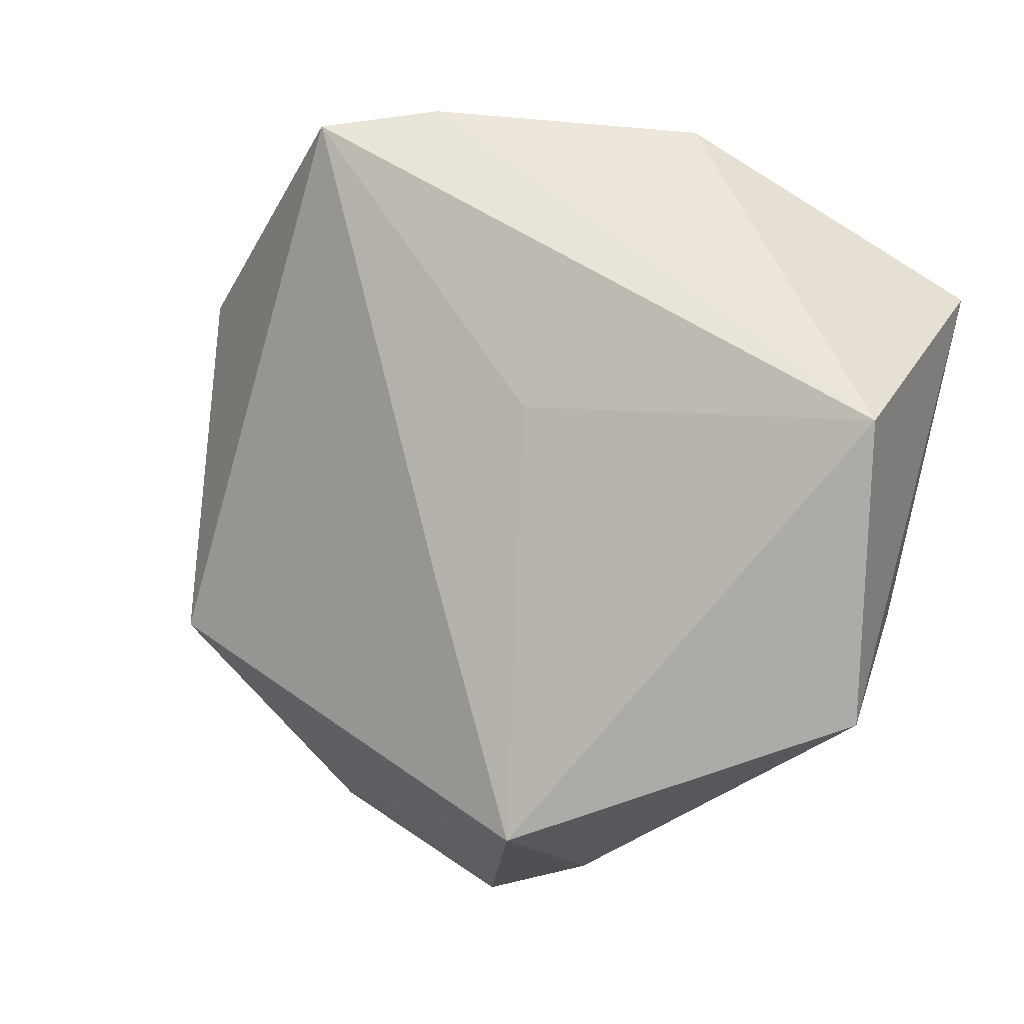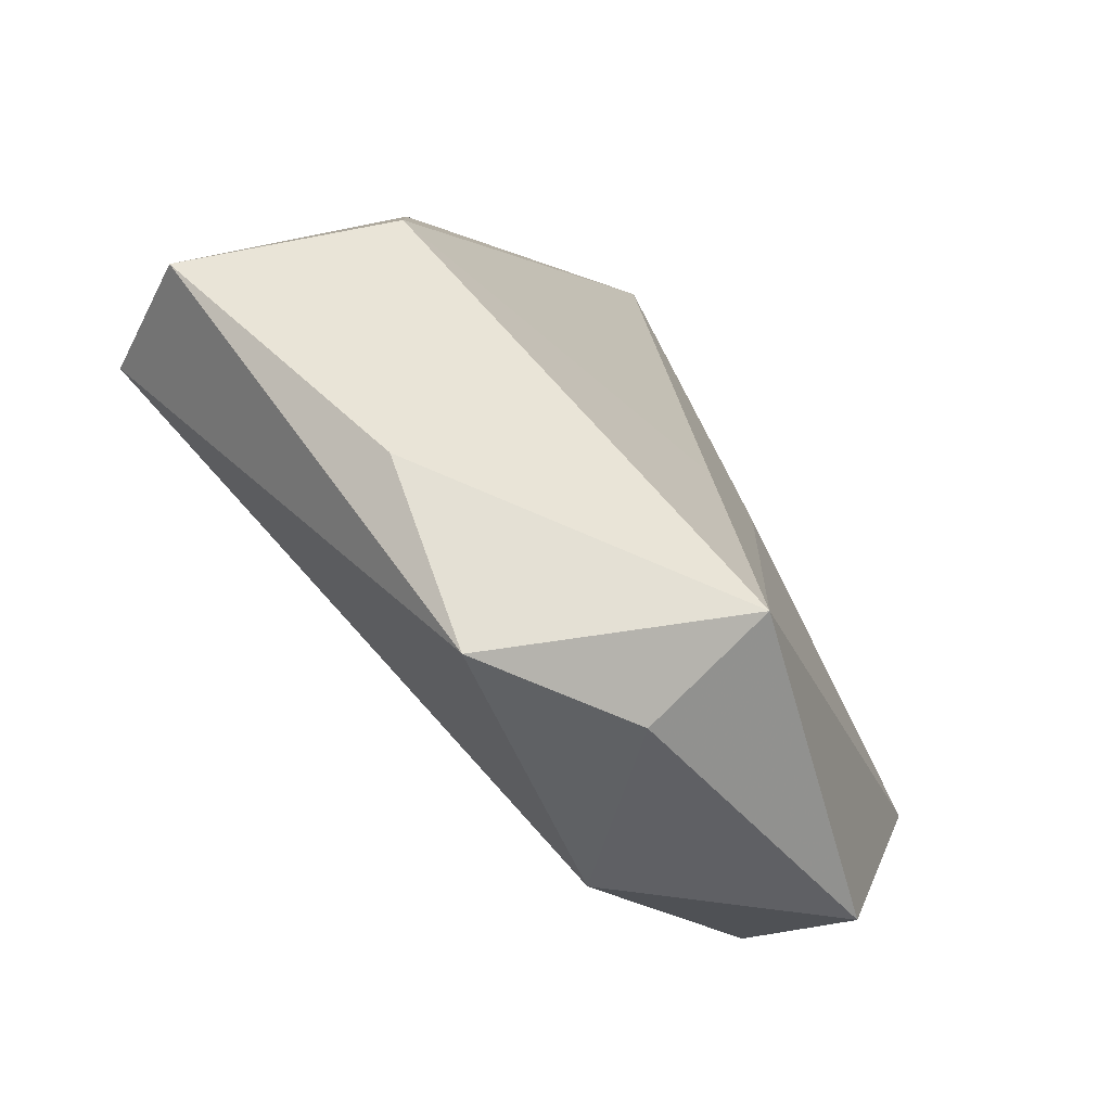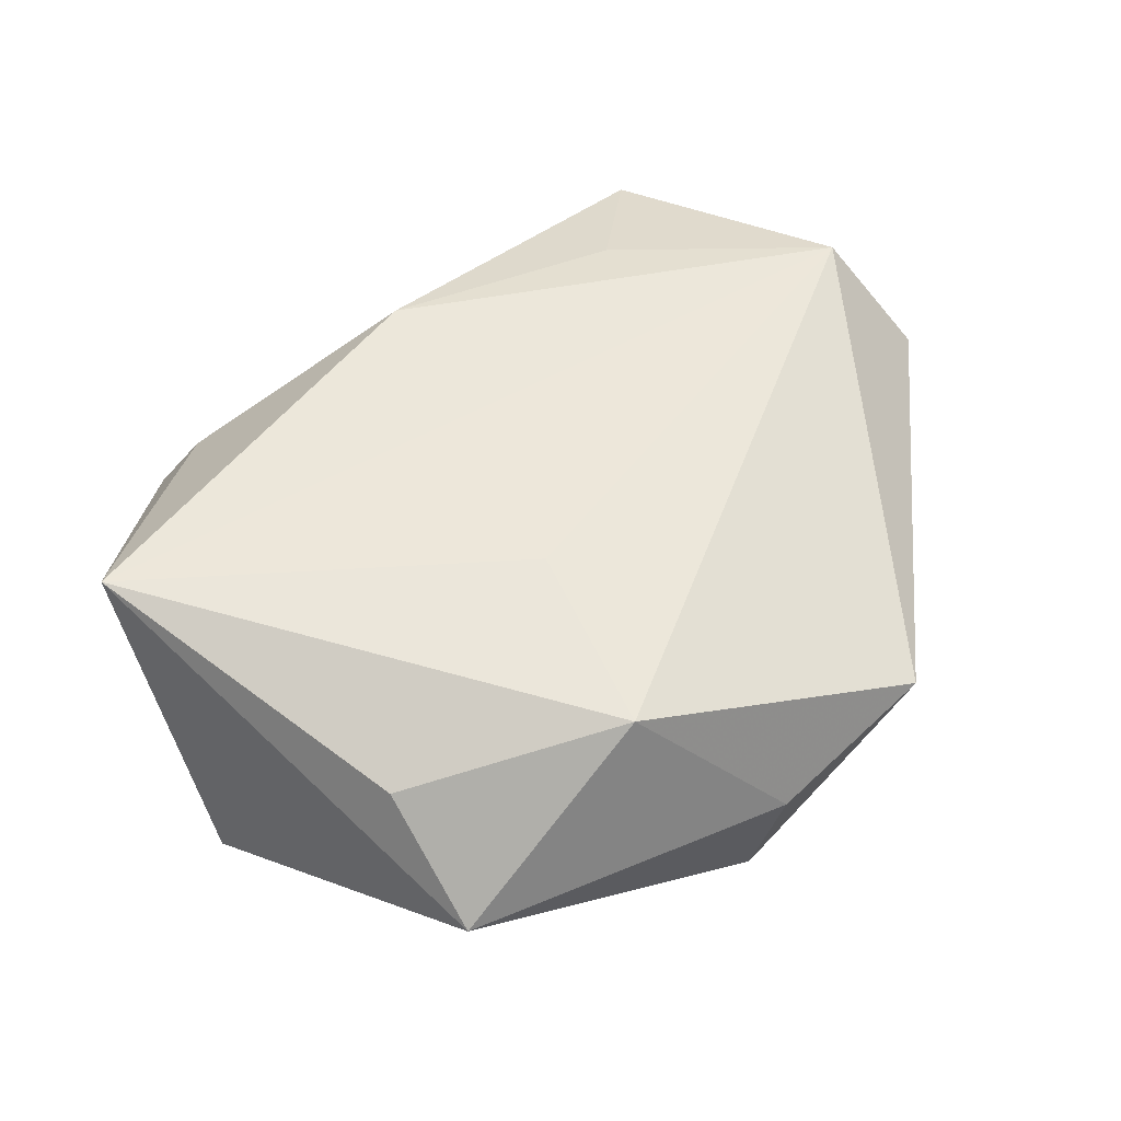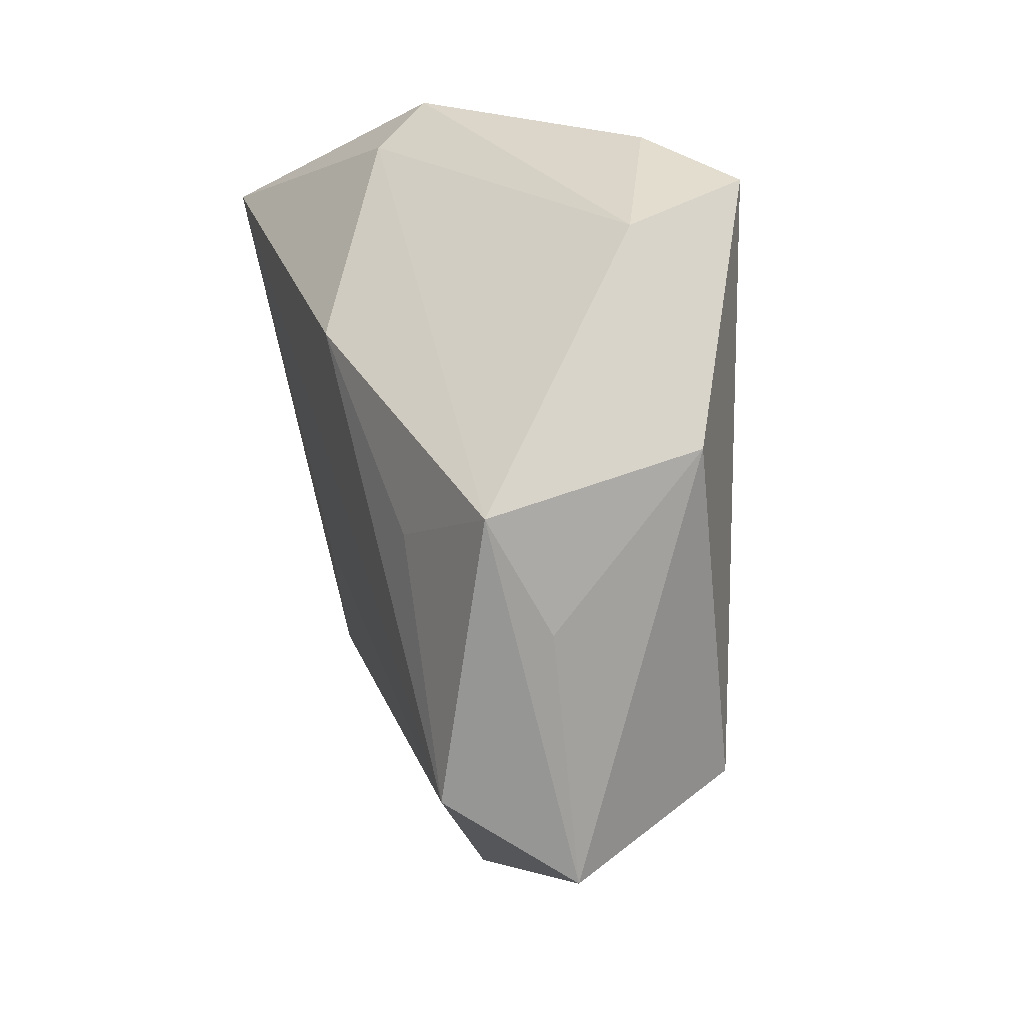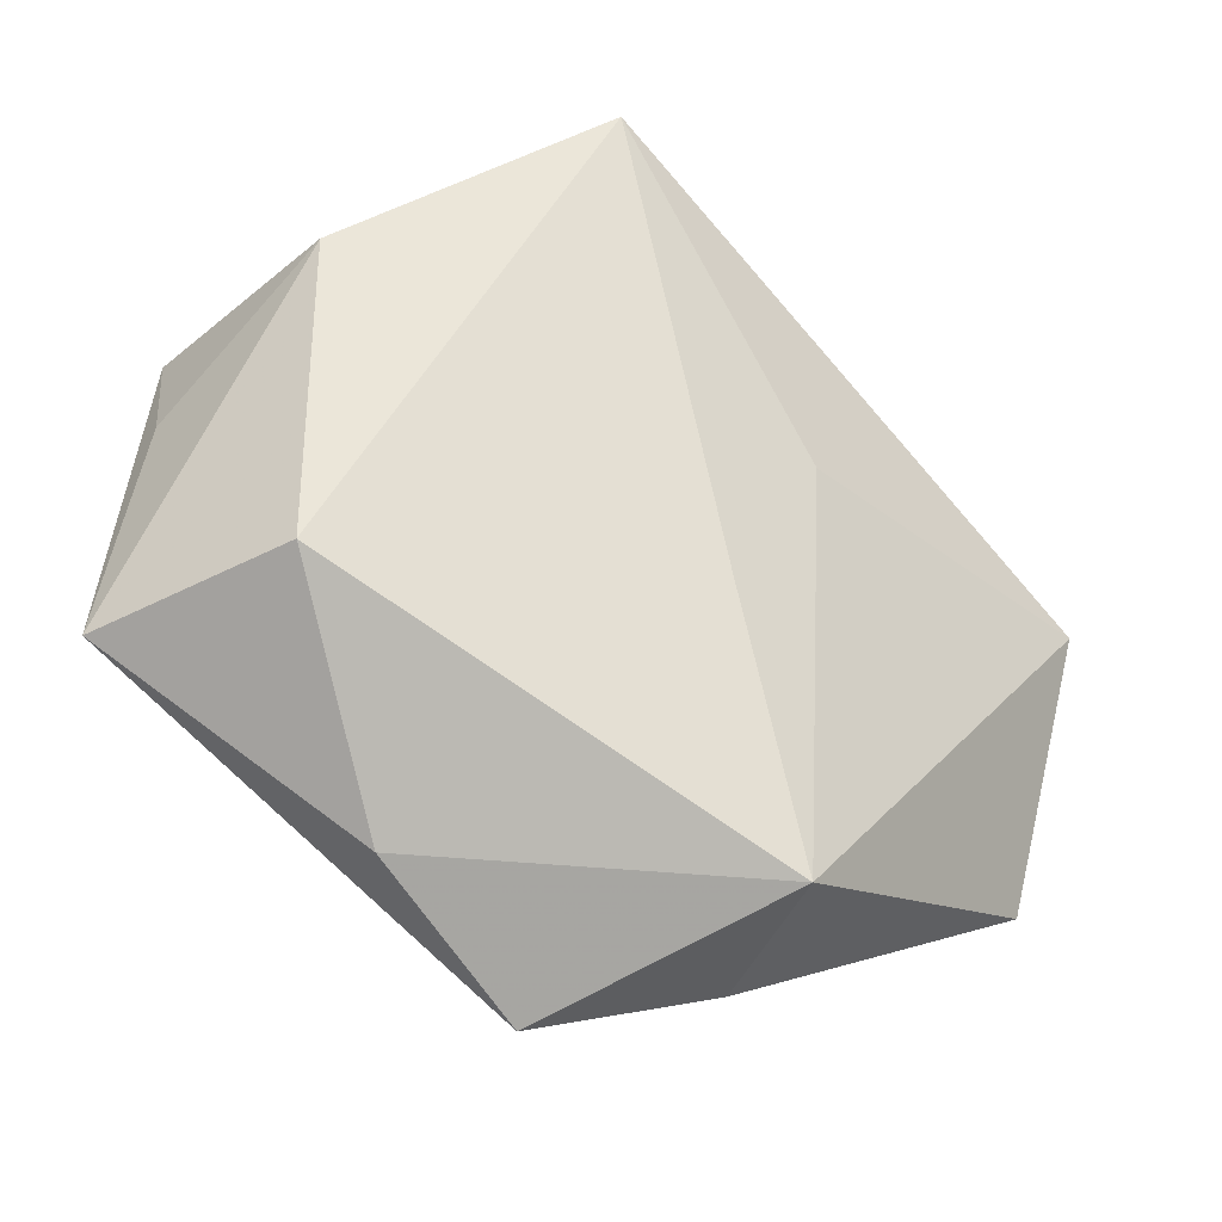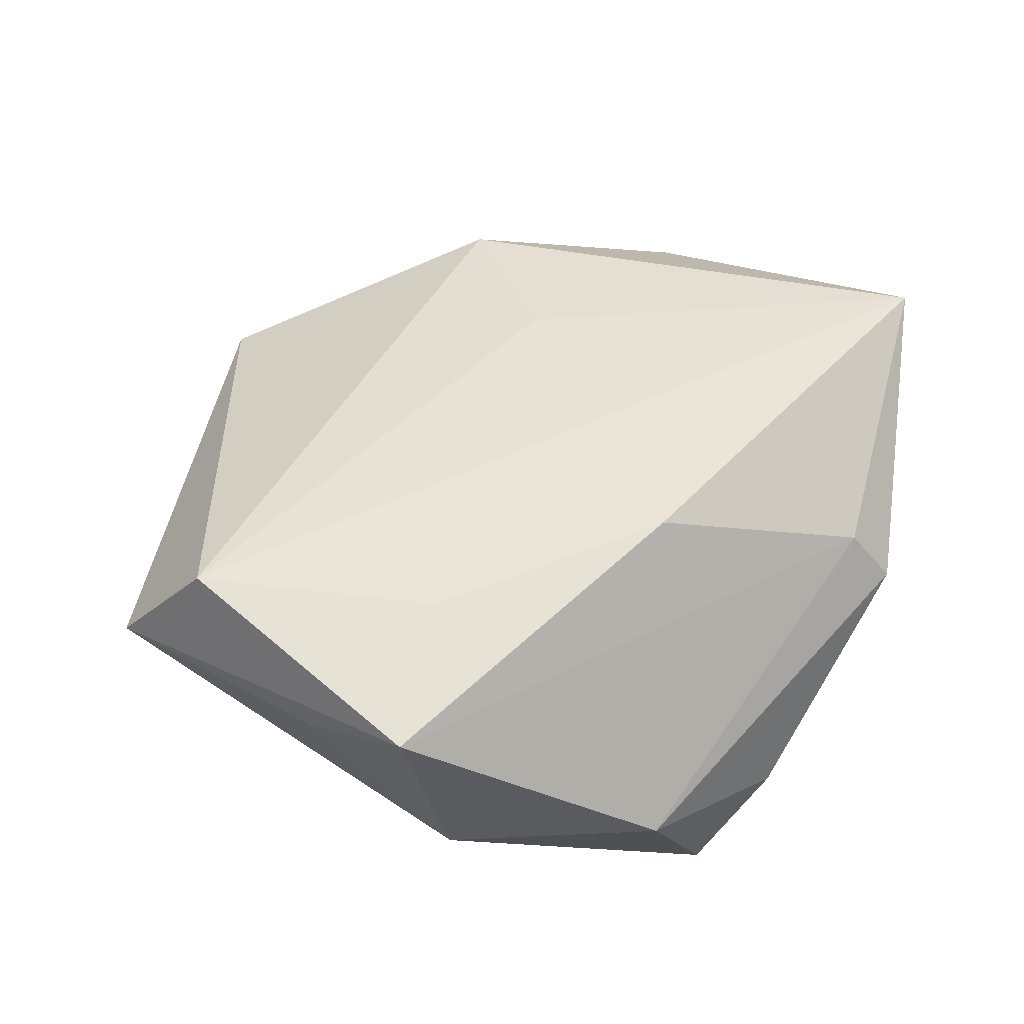
<metadata>
{"format":"obj","ext":"obj","renderer":"f3d","projection":"perspective","resolution":1024,"background":"white","views":[{"elev":-1.8,"azim":-147.3,"up":"+Y"},{"elev":-76.8,"azim":130.0,"up":"+Y"},{"elev":48.6,"azim":-51.4,"up":"+Z"},{"elev":29.0,"azim":73.3,"up":"+Y"},{"elev":-35.2,"azim":150.4,"up":"+Y"},{"elev":48.3,"azim":133.9,"up":"+Z"}]}
</metadata>
<code>
v 0.003558 0.02334 0.01993
v 0.006733 -0.0466 0.004059
v 0.04429 0.008185 0.007636
v -0.009743 -0.03821 -0.0183
v -0.01213 0.007242 -0.01876
v -0.01018 -0.04226 -0.003378
v -0.02117 0.03863 0.002417
v -0.02179 -0.03042 0.01325
v -0.04306 -0.02577 -0.003897
v 0.04449 -0.00866 0.01895
v 0.01144 0.03863 -0.02273
v -0.0454 0.0202 0.01945
v -0.01829 0.03498 0.008511
v 0.001087 0.04041 -0.01548
v -0.04815 0.004946 -0.01029
v 0.04239 0.02079 0.01379
v -0.01293 -0.01185 0.01695
v 0.03639 0.0216 -0.009892
v 0.02334 -0.03603 -0.001024
v 0.02838 0.01228 0.0181
v 0.02017 0.03876 -0.007645
v -0.001772 -0.01059 -0.01995
v -0.04126 -0.01455 0.008298
v 0.03774 -0.01601 -0.01345
v 0.04906 -0.01793 0.006296
f 7 15 12
f 18 24 11
f 18 25 24
f 21 18 11
f 16 18 21
f 11 15 14
f 15 7 14
f 14 21 11
f 7 21 14
f 19 25 2
f 24 25 19
f 2 25 10
f 10 25 16
f 12 17 10
f 10 1 12
f 16 25 3
f 3 18 16
f 25 18 3
f 12 15 9
f 9 23 12
f 11 24 22
f 12 23 8
f 8 17 12
f 23 9 8
f 2 10 8
f 8 10 17
f 13 7 12
f 12 1 13
f 13 21 7
f 13 1 16
f 16 21 13
f 16 1 20
f 20 10 16
f 1 10 20
f 2 8 6
f 6 8 9
f 5 15 11
f 11 22 5
f 4 22 24
f 24 19 4
f 4 6 9
f 4 9 15
f 4 19 2
f 2 6 4
f 15 5 4
f 4 5 22

</code>
